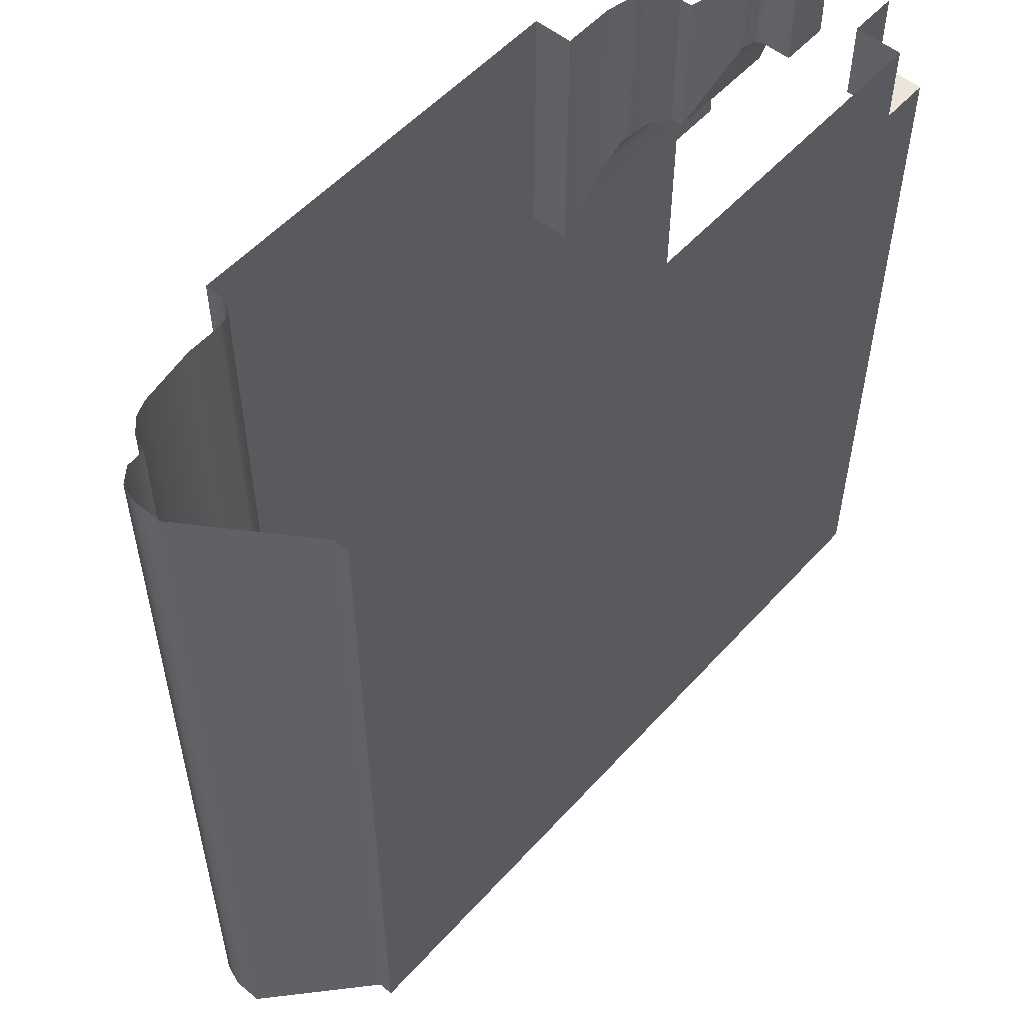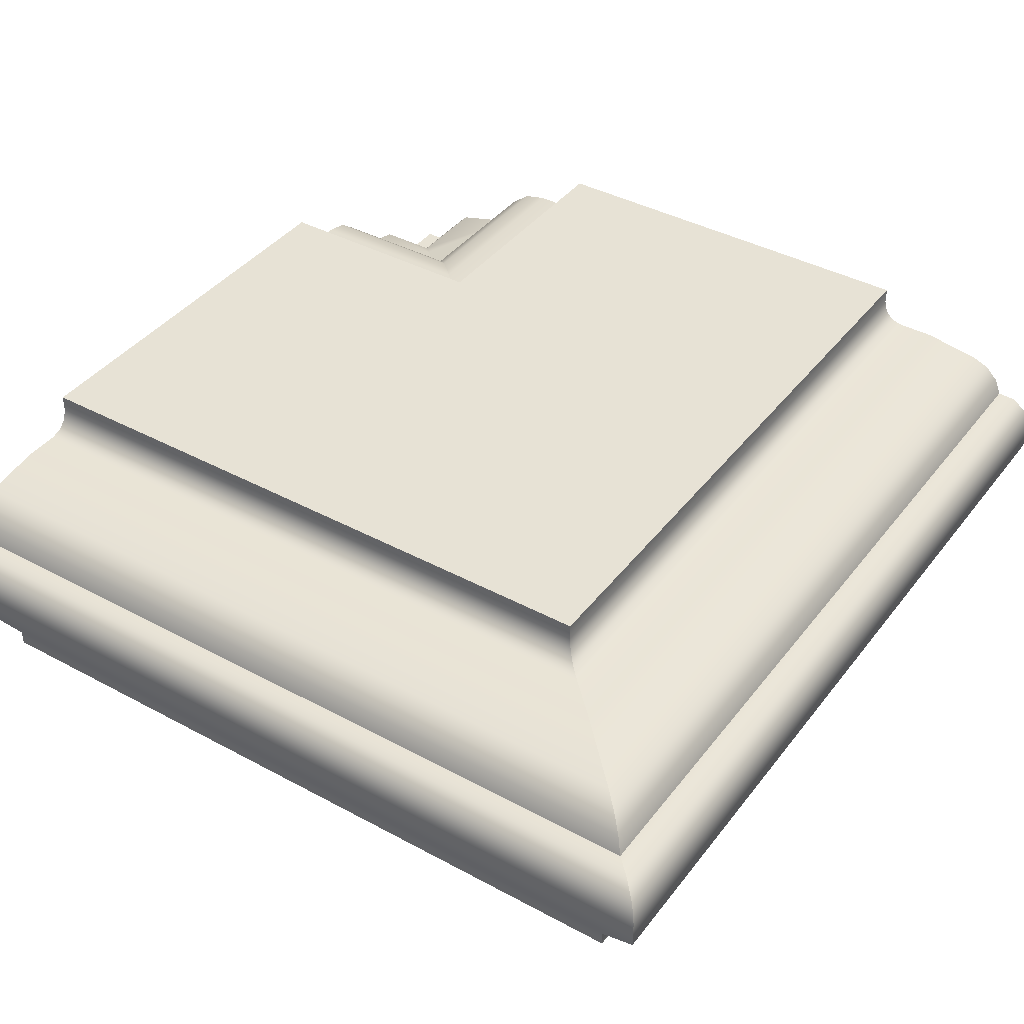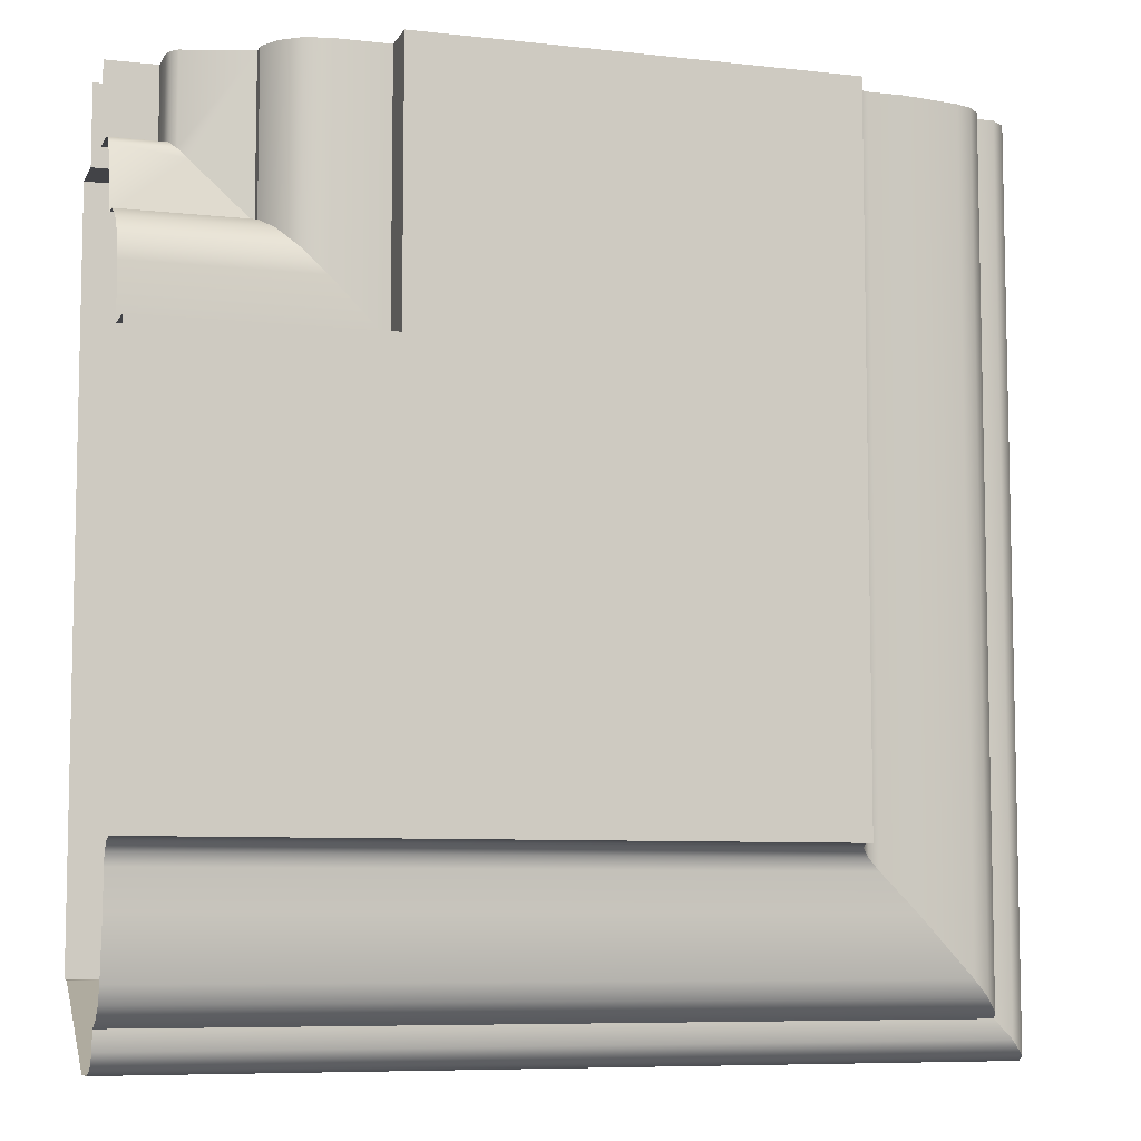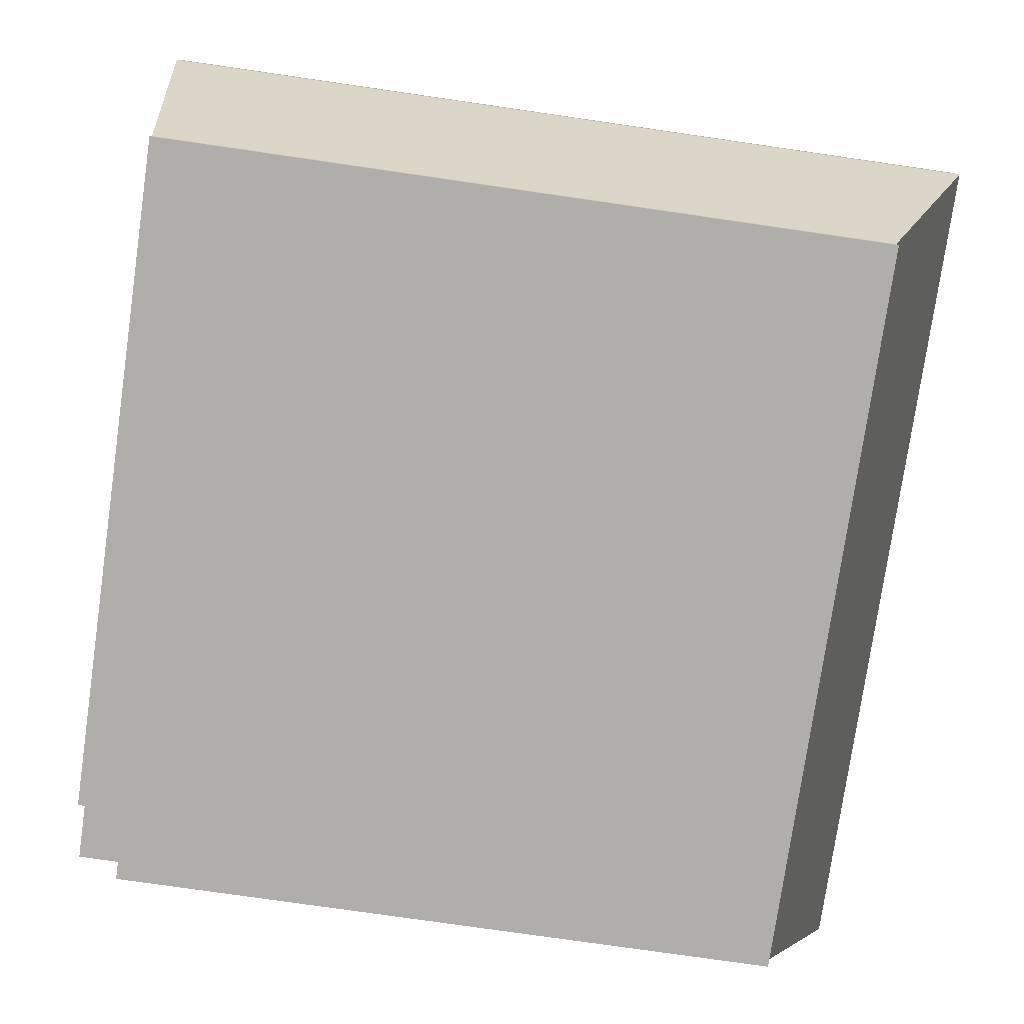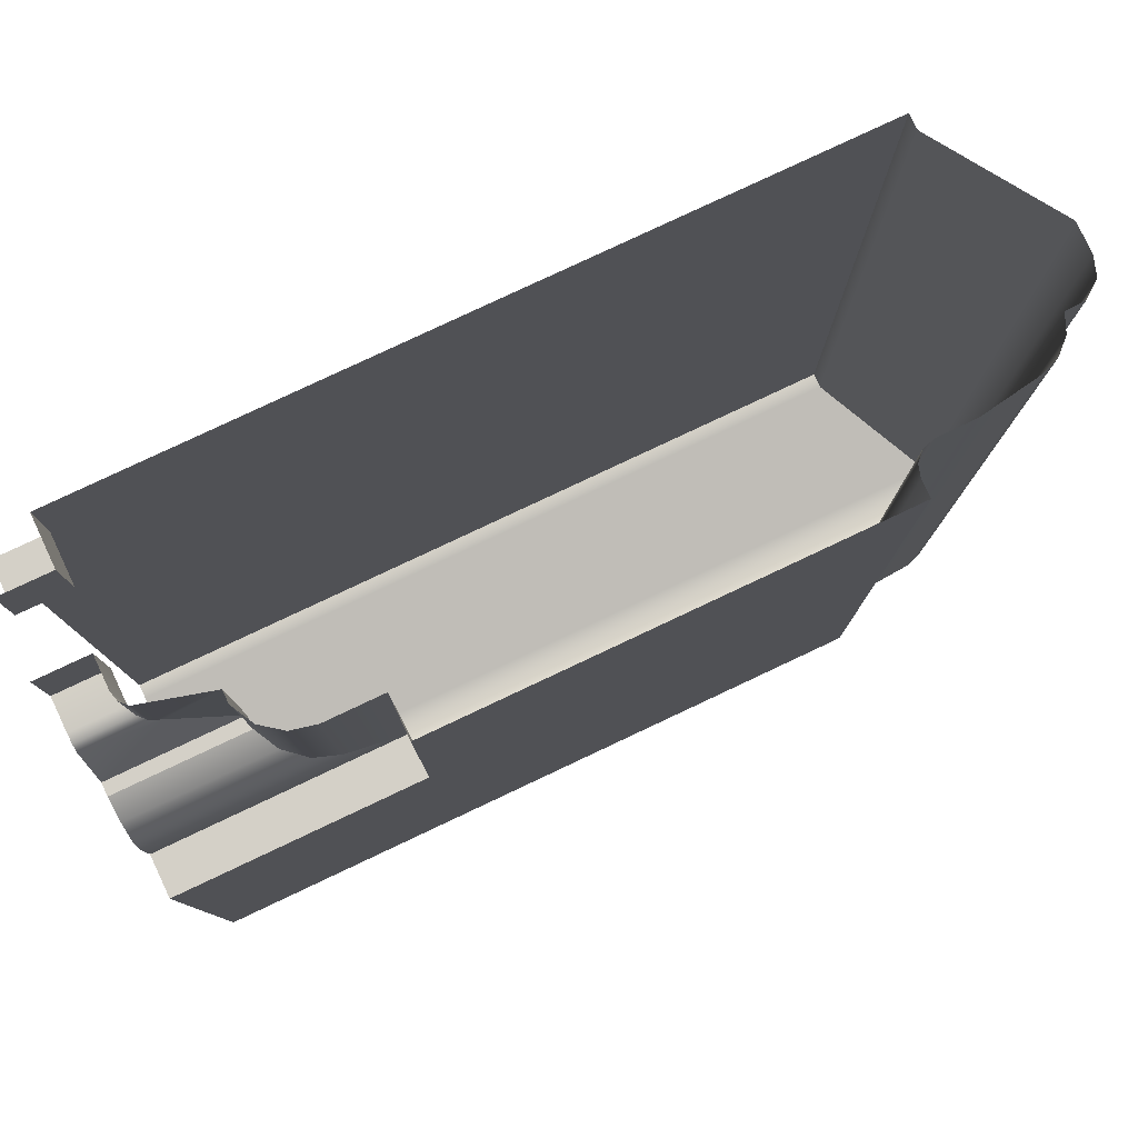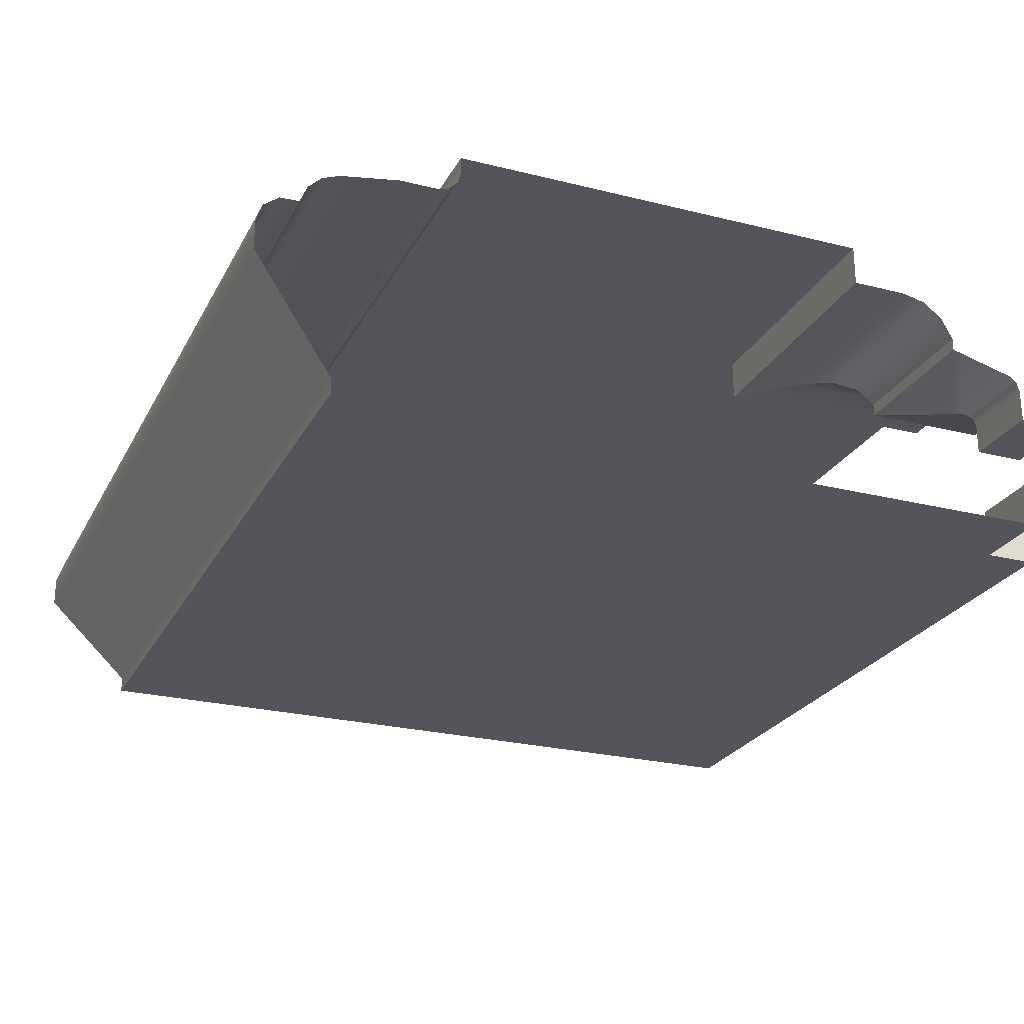
<metadata>
{"format":"obj","ext":"obj","renderer":"f3d","projection":"perspective","resolution":1024,"background":"white","views":[{"elev":54.2,"azim":131.0,"up":"+Y"},{"elev":40.2,"azim":33.7,"up":"+Z"},{"elev":-7.5,"azim":-17.6,"up":"+Y"},{"elev":-77.7,"azim":-8.2,"up":"+Z"},{"elev":79.9,"azim":-25.2,"up":"+Y"},{"elev":-24.9,"azim":157.8,"up":"+Z"}]}
</metadata>
<code>
o RT_11_BR1/RT_11_BR/mesh47/mesh47-geometry#mesh47-geometry
v 0.6269 -0.4134 0.3341
v 0.6255 -0.4978 0.3355
v 0.6269 -0.4991 0.3341
v 0.6255 -0.4134 0.3355
v 0.5529 -0.4991 0.3341
v 0.6276 -0.4998 0.3324
v 0.6238 -0.4961 0.3361
v 0.5543 -0.4978 0.3355
v 0.6276 -0.4134 0.3324
v 0.6238 -0.4134 0.3361
v 0.5441 -0.4991 0.3341
v 0.5522 -0.4998 0.3324
v 0.6295 -0.4134 0.3323
v 0.6178 -0.4901 0.3371
v 0.556 -0.4961 0.3361
v 0.5441 -0.4978 0.3355
v 0.5503 -0.5018 0.3323
v 0.6295 -0.5018 0.3323
v 0.6178 -0.4134 0.3371
v 0.5441 -0.4998 0.3324
v 0.5441 -0.5018 0.3323
v 0.631 -0.4134 0.3312
v 0.6141 -0.4864 0.3371
v 0.562 -0.4901 0.3371
v 0.5441 -0.4961 0.3361
v 0.5487 -0.5033 0.3312
v 0.5441 -0.5033 0.3312
v 0.631 -0.5033 0.3312
v 0.6141 -0.4134 0.3371
v 0.6316 -0.5039 0.3293
v 0.6129 -0.4852 0.3375
v 0.5657 -0.4864 0.3371
v 0.5441 -0.4901 0.3371
v 0.5482 -0.5039 0.3293
v 0.6316 -0.4134 0.3293
v 0.6129 -0.4134 0.3375
v 0.5441 -0.5039 0.3293
v 0.6316 -0.5039 0.3263
v 0.612 -0.4134 0.3383
v 0.5669 -0.4852 0.3375
v 0.5441 -0.4864 0.3371
v 0.5482 -0.5039 0.3263
v 0.6316 -0.4134 0.3263
v 0.612 -0.4843 0.3383
v 0.5678 -0.4843 0.3383
v 0.5441 -0.5039 0.3263
v 0.6238 -0.4961 0.3145
v 0.6117 -0.4134 0.3396
v 0.5441 -0.4843 0.3383
v 0.5441 -0.4852 0.3375
v 0.5559 -0.4961 0.3145
v 0.6238 -0.4134 0.3145
v 0.6117 -0.484 0.3396
v 0.5681 -0.484 0.3396
v 0.5441 -0.484 0.3396
v 0.5441 -0.4961 0.3145
v 0.6238 -0.4961 0.313
v 0.6117 -0.4134 0.3412
v 0.5559 -0.4961 0.313
v 0.6238 -0.4134 0.313
v 0.6117 -0.484 0.3412
v 0.5681 -0.484 0.3412
v 0.5441 -0.484 0.3412
v 0.5441 -0.4961 0.313
v 0.5492 -0.4215 0.313
v 0.5441 -0.4215 0.313
v 0.5492 -0.4134 0.313
v 0.5681 -0.4404 0.3412
v 0.5492 -0.4215 0.3179
v 0.5681 -0.4134 0.3412
v 0.5441 -0.4404 0.3412
v 0.5441 -0.4215 0.3179
v 0.5492 -0.4134 0.3179
v 0.5681 -0.4134 0.3371
v 0.5441 -0.4404 0.3371
v 0.5441 -0.4134 0.3179
v 0.5681 -0.4404 0.3371
v 0.5625 -0.4348 0.3371
v 0.5625 -0.4134 0.3371
v 0.5441 -0.4348 0.3371
v 0.5601 -0.4324 0.3366
v 0.5601 -0.4134 0.3366
v 0.5441 -0.4324 0.3366
v 0.5581 -0.4304 0.3351
v 0.5581 -0.4134 0.3351
v 0.5441 -0.4304 0.3351
v 0.5569 -0.4134 0.3329
v 0.5441 -0.4292 0.3329
v 0.5569 -0.4292 0.3329
v 0.5569 -0.4134 0.3316
v 0.5441 -0.4292 0.3316
v 0.5569 -0.4292 0.3316
v 0.5511 -0.4234 0.3301
v 0.5502 -0.4224 0.3298
v 0.5441 -0.4224 0.3298
v 0.5502 -0.4134 0.3298
v 0.5495 -0.4134 0.3291
v 0.5495 -0.4218 0.3291
v 0.5441 -0.4218 0.3291
v 0.5492 -0.4134 0.3282
v 0.5441 -0.4215 0.3282
v 0.5492 -0.4215 0.3282
v 0.5492 -0.4134 0.325
v 0.5441 -0.4215 0.325
v 0.5492 -0.4215 0.325
v 0.5441 -0.4134 0.325
f 1 2 3
f 2 1 4
f 2 5 3
f 6 1 3
f 4 7 2
f 5 2 8
f 5 6 3
f 1 6 9
f 7 4 10
f 7 8 2
f 6 5 12
f 6 13 9
f 10 14 7
f 8 7 15
f 17 6 12
f 13 6 18
f 14 10 19
f 14 15 7
f 6 17 18
f 18 22 13
f 19 23 14
f 15 14 24
f 26 18 17
f 22 18 28
f 23 19 29
f 23 24 14
f 18 26 28
f 30 22 28
f 29 31 23
f 24 23 32
f 26 30 28
f 22 30 35
f 31 29 36
f 31 32 23
f 30 26 34
f 38 35 30
f 39 31 36
f 32 31 40
f 34 38 30
f 35 38 43
f 31 39 44
f 31 45 40
f 38 34 42
f 47 43 38
f 48 44 39
f 45 31 44
f 51 38 42
f 43 47 52
f 38 51 47
f 44 48 53
f 44 54 45
f 57 52 47
f 51 57 47
f 58 53 48
f 54 44 53
f 52 57 60
f 57 51 59
f 53 58 61
f 53 62 54
f 57 65 60
f 59 66 57
f 58 62 61
f 62 53 61
f 66 59 64
f 57 66 65
f 60 65 67
f 62 58 68
f 66 69 65
f 69 67 65
f 68 58 70
f 69 66 72
f 67 69 73
f 74 68 70
f 76 69 72
f 69 76 73
f 68 74 77
f 74 78 77
f 78 74 79
f 79 81 78
f 81 79 82
f 82 84 81
f 84 82 85
f 87 84 85
f 84 87 89
f 90 89 87
f 89 90 92
f 90 93 92
f 93 90 94
f 94 90 96
f 97 94 96
f 94 97 98
f 100 98 97
f 98 100 102
f 103 102 100
f 102 103 105
f 103 104 105
f 104 103 106
f 3 2 1
f 4 1 2
f 3 5 2
f 3 1 6
f 2 7 4
f 8 2 5
f 3 6 5
f 9 6 1
f 10 4 7
f 2 8 7
f 5 11 8
f 12 5 6
f 9 13 6
f 7 14 10
f 15 7 8
f 16 8 11
f 5 12 11
f 12 6 17
f 18 6 13
f 19 10 14
f 7 15 14
f 8 16 15
f 20 11 12
f 18 17 6
f 17 21 12
f 13 22 18
f 14 23 19
f 24 14 15
f 25 15 16
f 20 12 21
f 17 18 26
f 21 17 27
f 28 18 22
f 29 19 23
f 14 24 23
f 15 25 24
f 28 26 18
f 26 27 17
f 28 22 30
f 23 31 29
f 32 23 24
f 33 24 25
f 28 30 26
f 26 34 27
f 35 30 22
f 36 29 31
f 23 32 31
f 24 33 32
f 34 26 30
f 37 27 34
f 30 35 38
f 36 31 39
f 40 31 32
f 41 32 33
f 30 38 34
f 34 42 37
f 43 38 35
f 44 39 31
f 40 45 31
f 32 41 40
f 42 34 38
f 46 37 42
f 38 43 47
f 39 44 48
f 44 31 45
f 45 40 49
f 50 40 41
f 42 38 51
f 42 51 46
f 52 47 43
f 47 51 38
f 53 48 44
f 45 54 44
f 50 49 40
f 49 55 45
f 56 46 51
f 47 52 57
f 47 57 51
f 48 53 58
f 53 44 54
f 54 45 55
f 51 59 56
f 60 57 52
f 59 51 57
f 61 58 53
f 54 62 53
f 55 63 54
f 64 56 59
f 60 65 57
f 57 66 59
f 61 62 58
f 61 53 62
f 62 54 63
f 64 59 66
f 65 66 57
f 67 65 60
f 68 58 62
f 62 63 68
f 65 69 66
f 65 67 69
f 70 58 68
f 71 68 63
f 72 66 69
f 73 69 67
f 70 68 74
f 71 75 68
f 72 69 76
f 73 76 69
f 77 74 68
f 77 68 75
f 77 78 74
f 77 75 78
f 79 74 78
f 80 78 75
f 78 81 79
f 78 80 81
f 82 79 81
f 83 81 80
f 81 84 82
f 81 83 84
f 85 82 84
f 86 84 83
f 85 84 87
f 86 88 84
f 89 87 84
f 89 84 88
f 87 89 90
f 88 91 89
f 92 90 89
f 92 89 91
f 92 93 90
f 92 91 93
f 94 90 93
f 95 93 91
f 96 90 94
f 94 93 95
f 96 94 97
f 94 95 98
f 98 97 94
f 99 98 95
f 97 98 100
f 99 101 98
f 102 100 98
f 102 98 101
f 100 102 103
f 101 104 102
f 105 103 102
f 105 102 104
f 105 104 103
f 106 103 104
f 8 11 5
f 11 8 16
f 11 12 5
f 15 16 8
f 12 11 20
f 12 21 17
f 16 15 25
f 21 12 20
f 27 17 21
f 24 25 15
f 17 27 26
f 25 24 33
f 27 34 26
f 32 33 24
f 34 27 37
f 33 32 41
f 37 42 34
f 40 41 32
f 42 37 46
f 49 40 45
f 41 40 50
f 46 51 42
f 40 49 50
f 45 55 49
f 51 46 56
f 55 45 54
f 56 59 51
f 54 63 55
f 59 56 64
f 63 54 62
f 68 63 62
f 63 68 71
f 68 75 71
f 75 68 77
f 78 75 77
f 75 78 80
f 81 80 78
f 80 81 83
f 84 83 81
f 83 84 86
f 84 88 86
f 88 84 89
f 89 91 88
f 91 89 92
f 93 91 92
f 91 93 95
f 95 93 94
f 98 95 94
f 95 98 99
f 98 101 99
f 101 98 102
f 102 104 101
f 104 102 105

</code>
